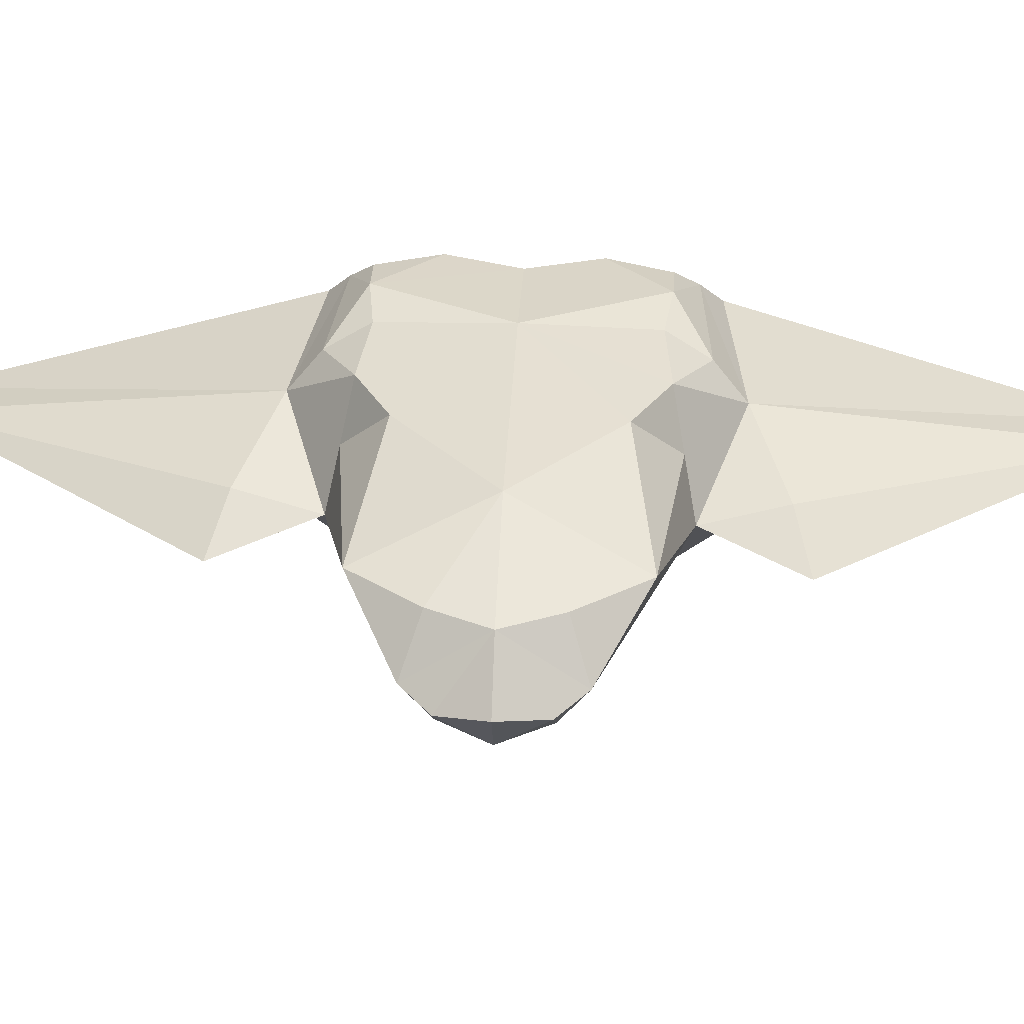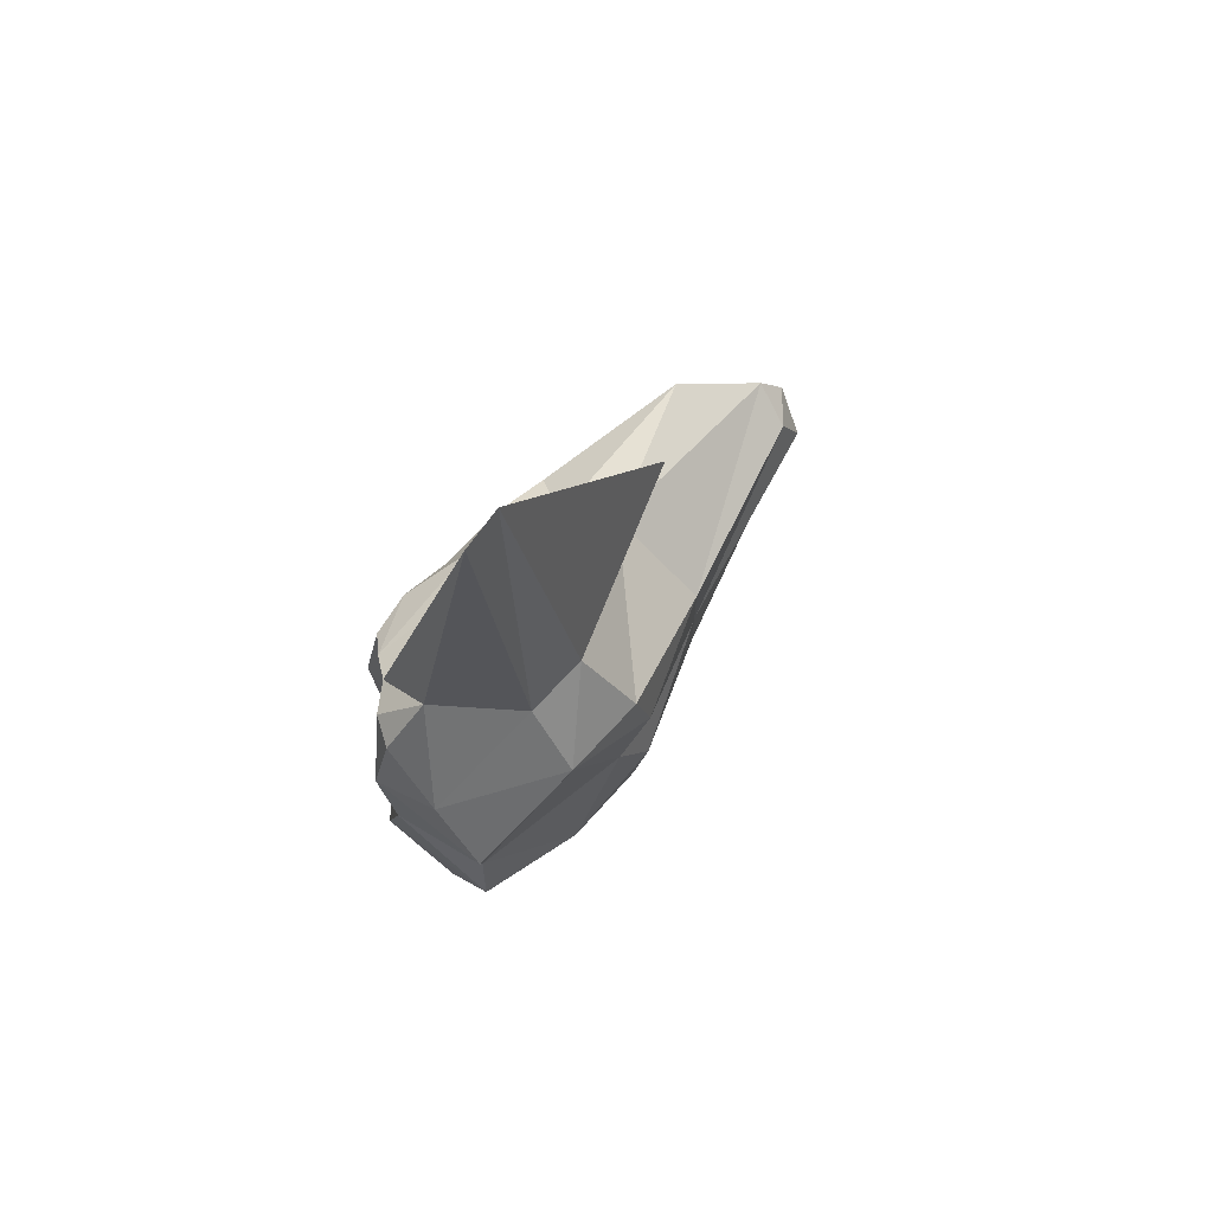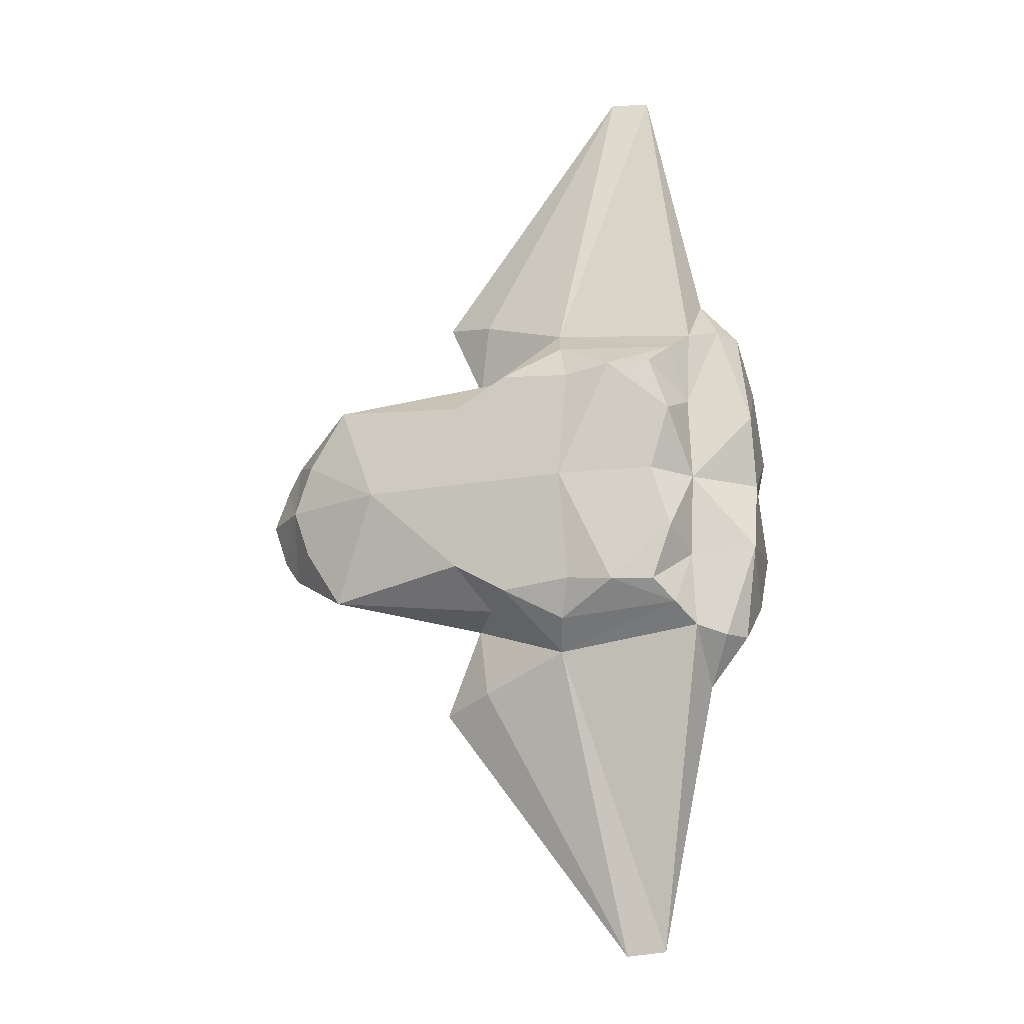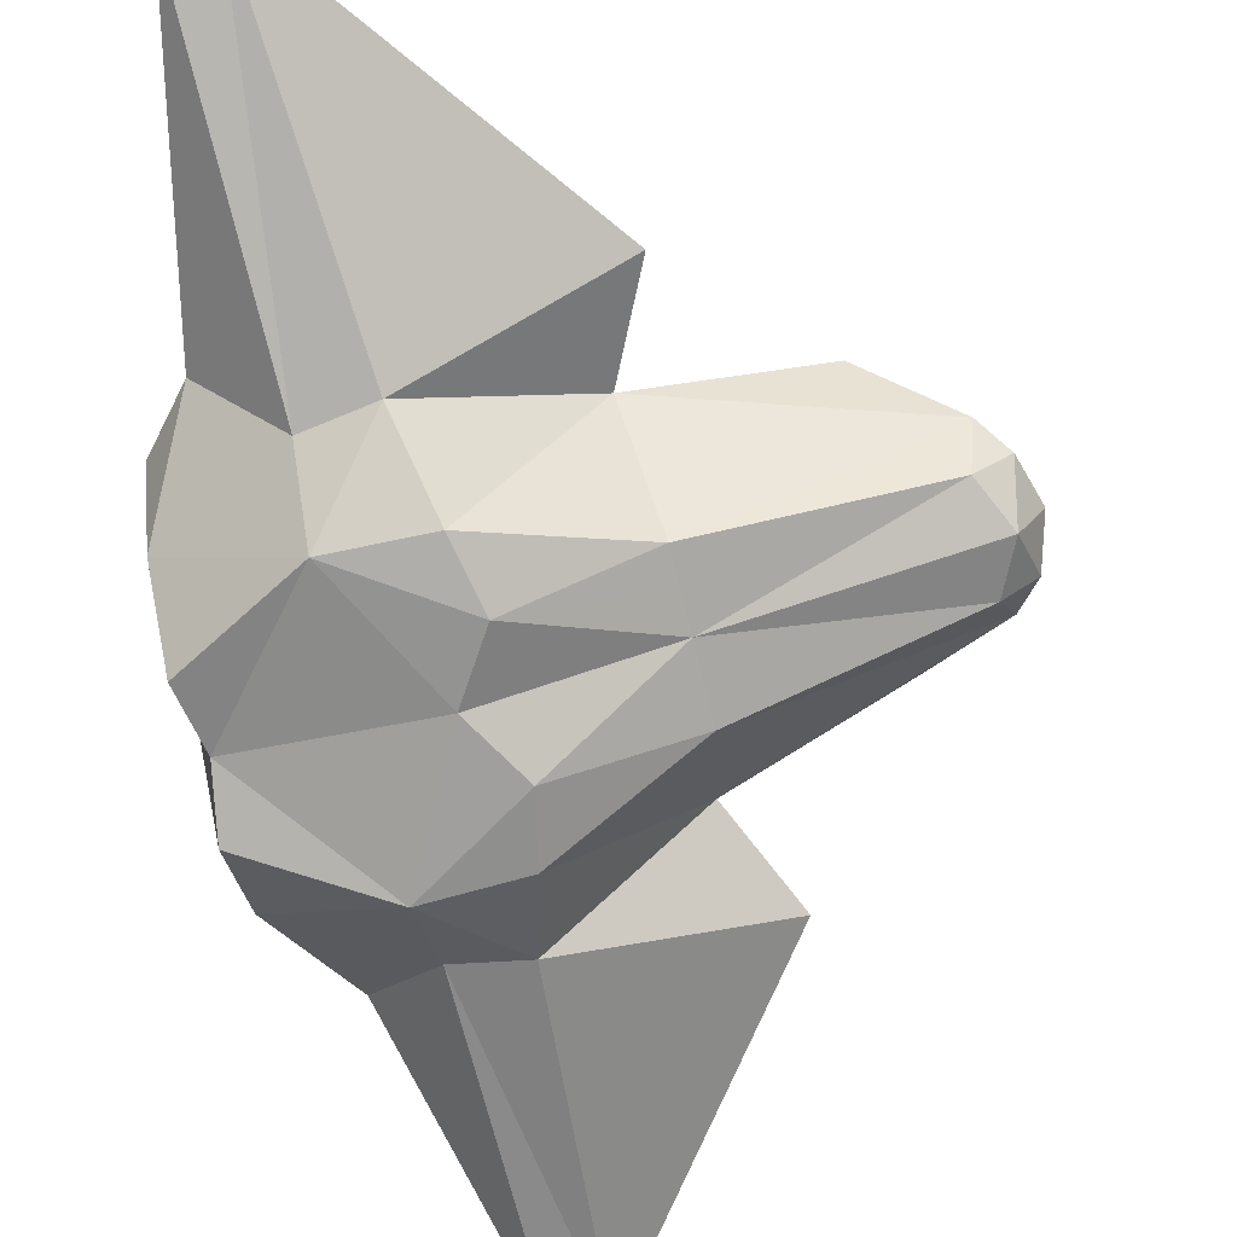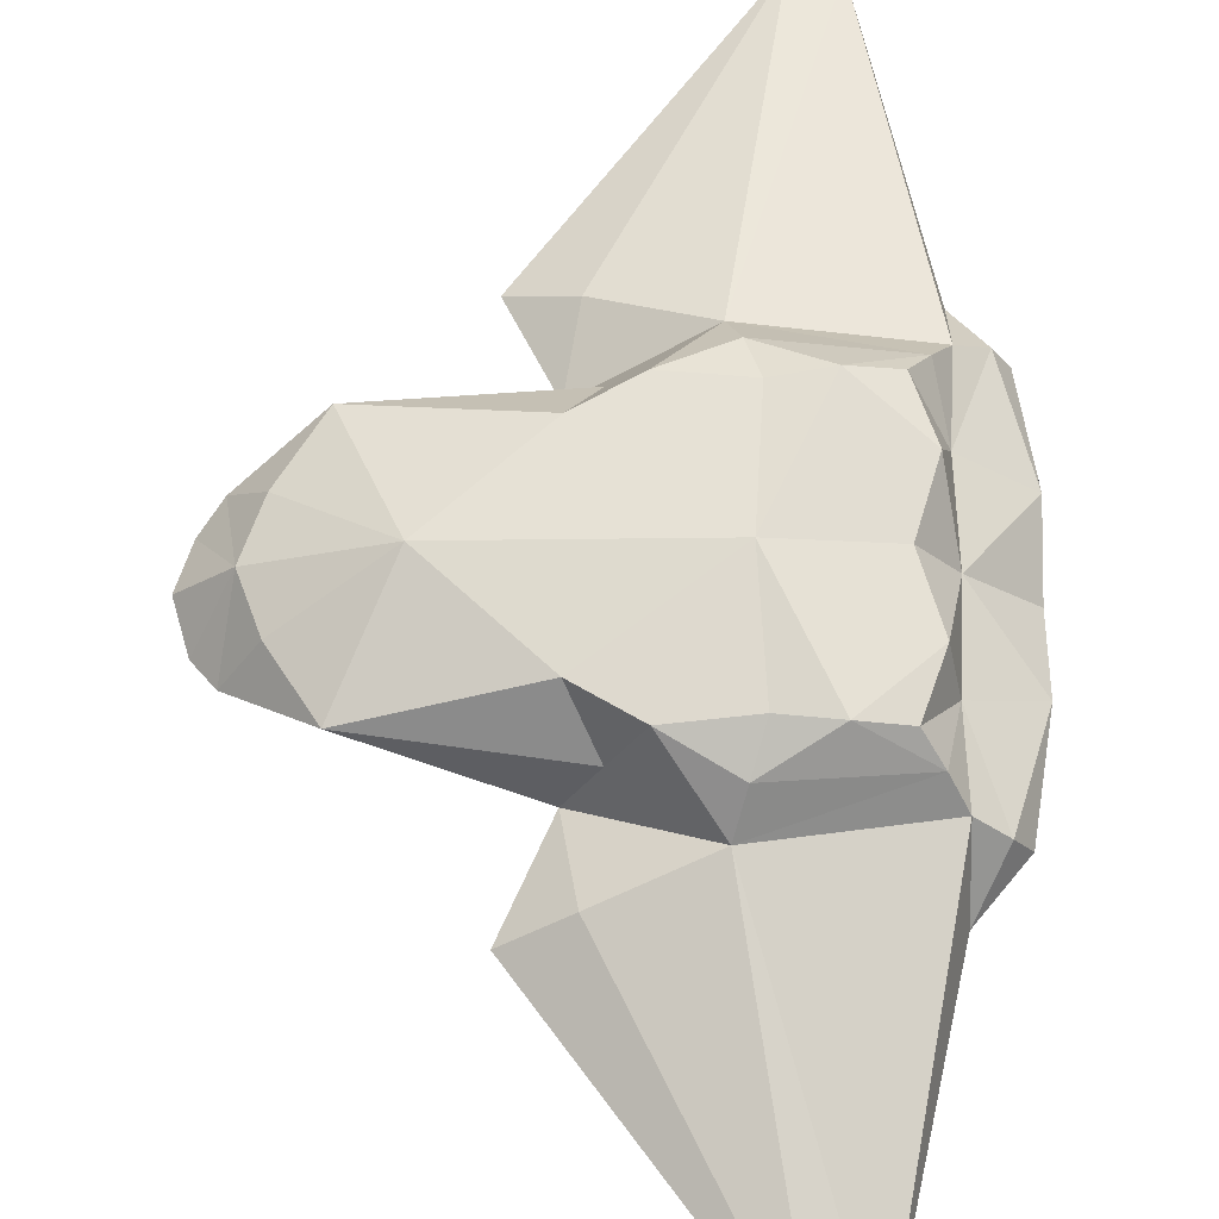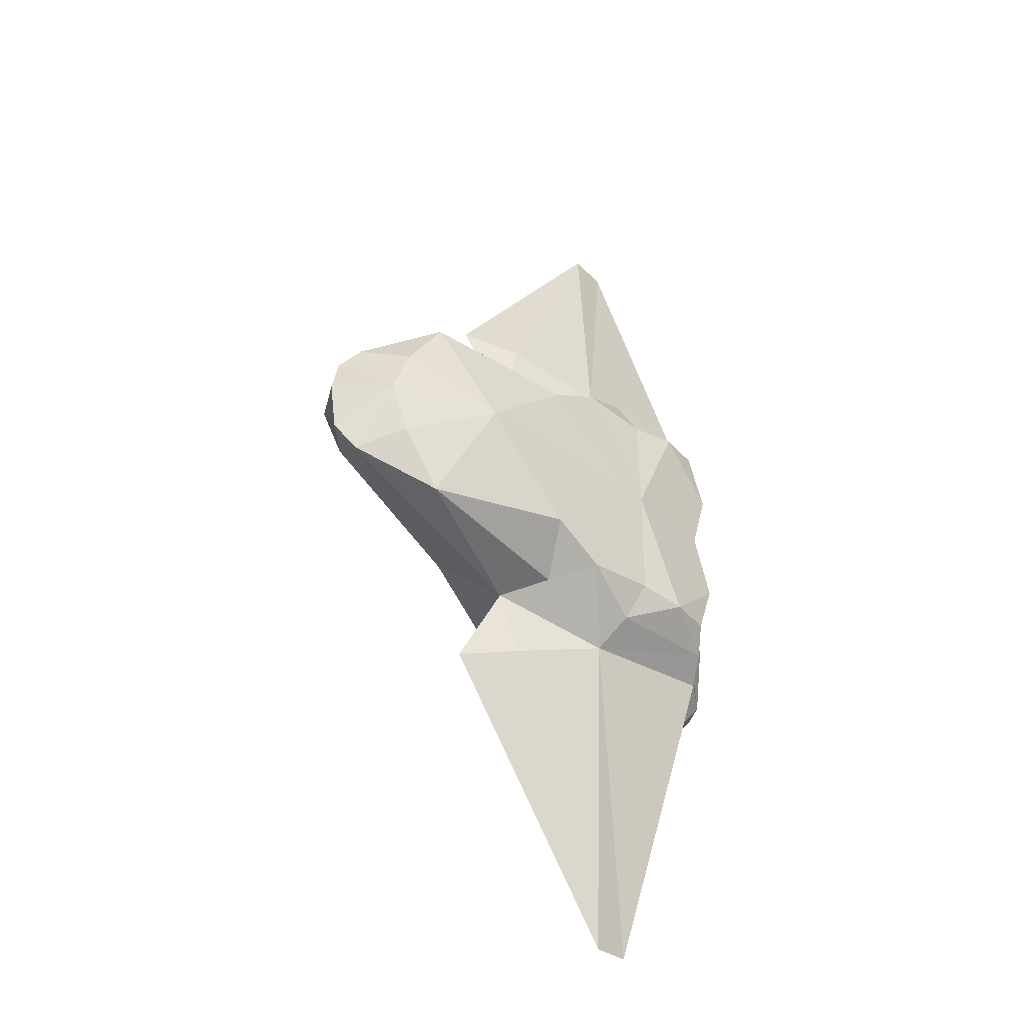
<metadata>
{"format":"obj","ext":"obj","renderer":"f3d","projection":"perspective","resolution":1024,"background":"white","views":[{"elev":35.6,"azim":92.9,"up":"+Y"},{"elev":70.7,"azim":-47.5,"up":"+Z"},{"elev":-17.4,"azim":-161.7,"up":"+Z"},{"elev":-71.3,"azim":13.8,"up":"+Y"},{"elev":67.2,"azim":-179.9,"up":"+Y"},{"elev":-39.0,"azim":136.8,"up":"+Z"}]}
</metadata>
<code>
o Cube
v 2.777 -0.06891 -0.3656
v -1.528 -0.7778 -0.4833
v 1.009 0.9253 -0.7563
v -0.8326 0.9184 -1.022
v 0.09093 -0.8925 -0.9728
v 2.861 0.2629 -0.5739
v -1.49 0.1268 -1.43
v -0.05953 0.9405 -0.959
v 1.385 0.01384 -1.94
v 2.261 0.6552 -0.9416
v 0.5494 0.9191 -1.02
v 1.029 0.1524 -1.194
v 0.1288 0.5077 -1.527
v 0.789 0.5377 -1.106
v -1.122 0.528 -1.37
v -1 0.9167 -0.5516
v -1.612 0.2235 -0.6126
v -1.092 0.521 -0.7242
v 1.16 -0.5639 -0.5352
v 0.1995 -0.9492 -0.4681
v 1.161 -0.5648 -0.2925
v -0.6163 -0.8955 -0.9968
v -1.529 -0.36 -1.05
v -0.631 -0.05146 -4.145
v -0.08552 -0.5028 -1.616
v -0.593 -0.4805 -1.532
v -0.9841 0.7374 -1.202
v -0.4722 0.9855 -1.014
v -1.138 0.05137 -1.841
v 0.04085 0.7826 -1.284
v 0.9184 0.2651 -1.81
v -1.356 0.3556 -1.44
v -0.2896 -0.01975 -4.178
v 2.594 0.6289 -0.4296
v 3.031 0.1664 -0.3579
v 2.777 -0.06891 0.3656
v -1.528 -0.7778 0.4833
v 1.009 0.9253 0.7563
v -0.8326 0.9184 1.022
v 2.948 -0.1122 0
v 0.09093 -0.8925 0.9728
v 2.861 0.2629 0.5739
v -1.445 -0.6931 0
v -1.49 0.1268 1.43
v 1.835 0.9484 0
v -0.05953 0.9405 0.959
v -0.8333 0.9167 0
v 1.385 0.01384 1.94
v -1.612 0.05688 0
v 0.000766 1.002 0
v -0.0956 -0.8994 0
v 2.261 0.6552 0.9416
v 0.5494 0.9191 1.02
v 1.029 0.1524 1.194
v 0.1288 0.5077 1.527
v 0.789 0.5377 1.106
v -1.122 0.528 1.37
v -1 0.9167 0.5516
v -1.612 0.2235 0.6126
v -1.122 0.528 0
v -1.092 0.521 0.7242
v 1.16 -0.5639 0.5352
v 1.161 -0.5656 0
v 0.1995 -0.9492 0.4681
v 1.161 -0.5648 0.2925
v -0.6163 -0.8955 0.9968
v -1.529 -0.36 1.05
v -0.631 -0.05146 4.145
v -0.08552 -0.5028 1.616
v -0.593 -0.4805 1.532
v -0.9841 0.7374 1.202
v -0.4722 0.9855 1.014
v -1.138 0.05137 1.841
v 0.04085 0.7826 1.284
v 0.9184 0.2651 1.81
v -1.356 0.3556 1.44
v -0.2896 -0.01975 4.178
v 2.594 0.6289 0.4296
v 2.755 0.6047 0
v 3.135 0.2214 0
v 3.031 0.1664 0.3579
f 4 27 18
f 22 2 23
f 24 15 13
f 12 31 13
f 19 5 12
f 17 23 2
f 10 45 34
f 11 50 3
f 28 47 50
f 51 43 22
f 63 51 20
f 13 30 11
f 3 10 14
f 10 6 12
f 18 32 17
f 60 18 17
f 60 47 16
f 19 21 20
f 40 63 1
f 23 7 29
f 26 24 33
f 25 5 22
f 15 18 27
f 16 4 18
f 26 22 23
f 28 8 30
f 30 13 27
f 31 9 33
f 33 24 13
f 29 7 32
f 15 27 13
f 29 32 15
f 31 33 13
f 28 30 27
f 27 4 28
f 24 29 15
f 13 14 12
f 12 9 31
f 12 6 19
f 1 19 6
f 5 25 12
f 9 12 25
f 2 43 49
f 49 17 2
f 7 23 17
f 10 3 45
f 45 3 50
f 11 8 50
f 50 8 28
f 28 4 16
f 16 47 28
f 22 5 20
f 20 51 22
f 43 2 22
f 21 63 20
f 8 11 30
f 14 13 11
f 11 3 14
f 14 10 12
f 7 17 32
f 18 15 32
f 49 60 17
f 18 60 16
f 5 19 20
f 19 1 21
f 21 1 63
f 29 24 26
f 26 23 29
f 33 9 25
f 25 26 33
f 26 25 22
f 35 6 79
f 45 79 34
f 34 79 6
f 6 35 1
f 6 10 34
f 35 80 40
f 79 80 35
f 40 1 35
f 39 61 71
f 66 67 37
f 68 55 57
f 54 55 75
f 62 54 41
f 59 37 67
f 52 78 45
f 53 38 50
f 72 50 47
f 51 66 43
f 63 64 51
f 55 53 74
f 38 56 52
f 52 54 42
f 61 59 76
f 60 59 61
f 60 58 47
f 62 64 65
f 40 36 63
f 67 73 44
f 70 77 68
f 69 66 41
f 57 71 61
f 58 61 39
f 70 67 66
f 72 74 46
f 74 71 55
f 75 77 48
f 77 55 68
f 73 76 44
f 57 55 71
f 73 57 76
f 75 55 77
f 72 71 74
f 71 72 39
f 68 57 73
f 55 54 56
f 54 75 48
f 54 62 42
f 36 42 62
f 41 54 69
f 48 69 54
f 37 49 43
f 49 37 59
f 44 59 67
f 52 45 38
f 45 50 38
f 53 50 46
f 50 72 46
f 72 58 39
f 58 72 47
f 66 64 41
f 64 66 51
f 43 66 37
f 65 64 63
f 46 74 53
f 56 53 55
f 53 56 38
f 56 54 52
f 44 76 59
f 61 76 57
f 49 59 60
f 61 58 60
f 41 64 62
f 62 65 36
f 65 63 36
f 73 70 68
f 70 73 67
f 77 69 48
f 69 77 70
f 70 66 69
f 81 79 42
f 45 78 79
f 78 42 79
f 42 36 81
f 42 78 52
f 81 40 80
f 79 81 80
f 40 81 36

</code>
